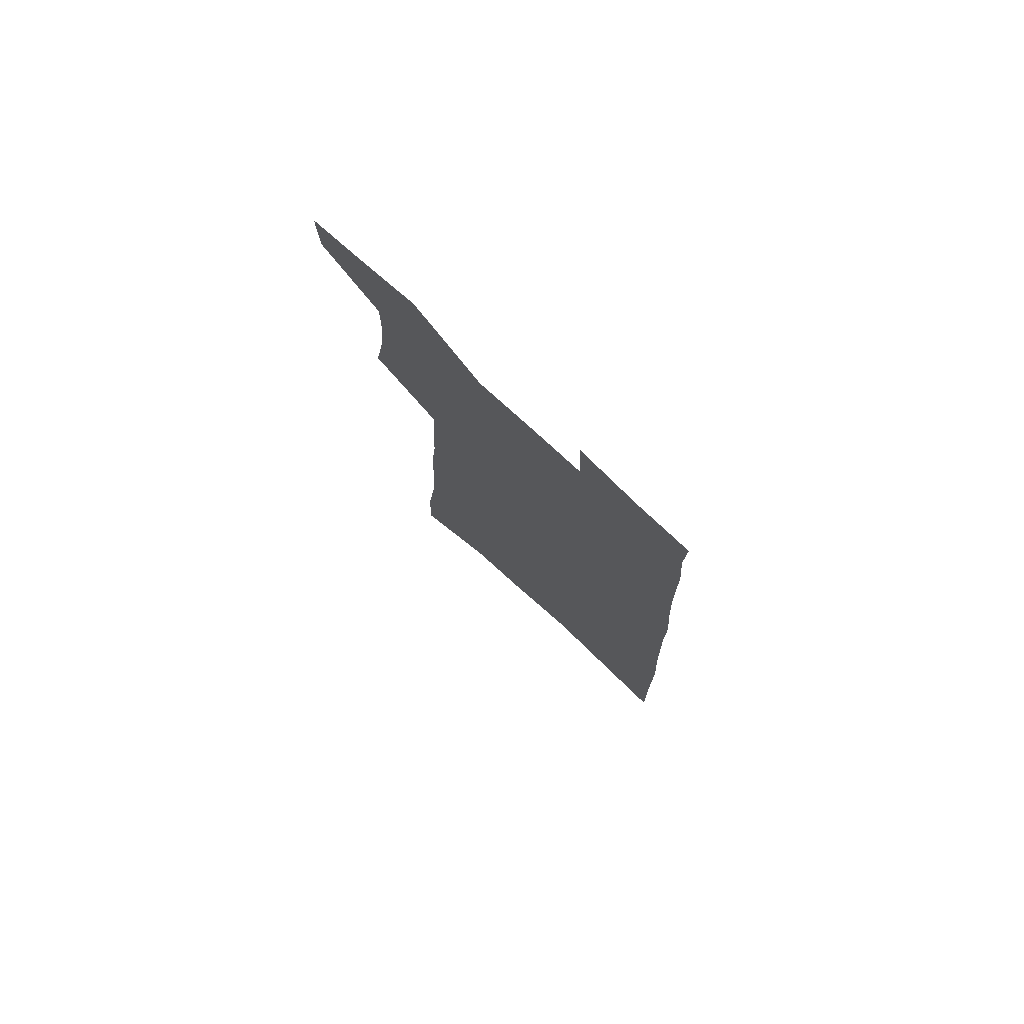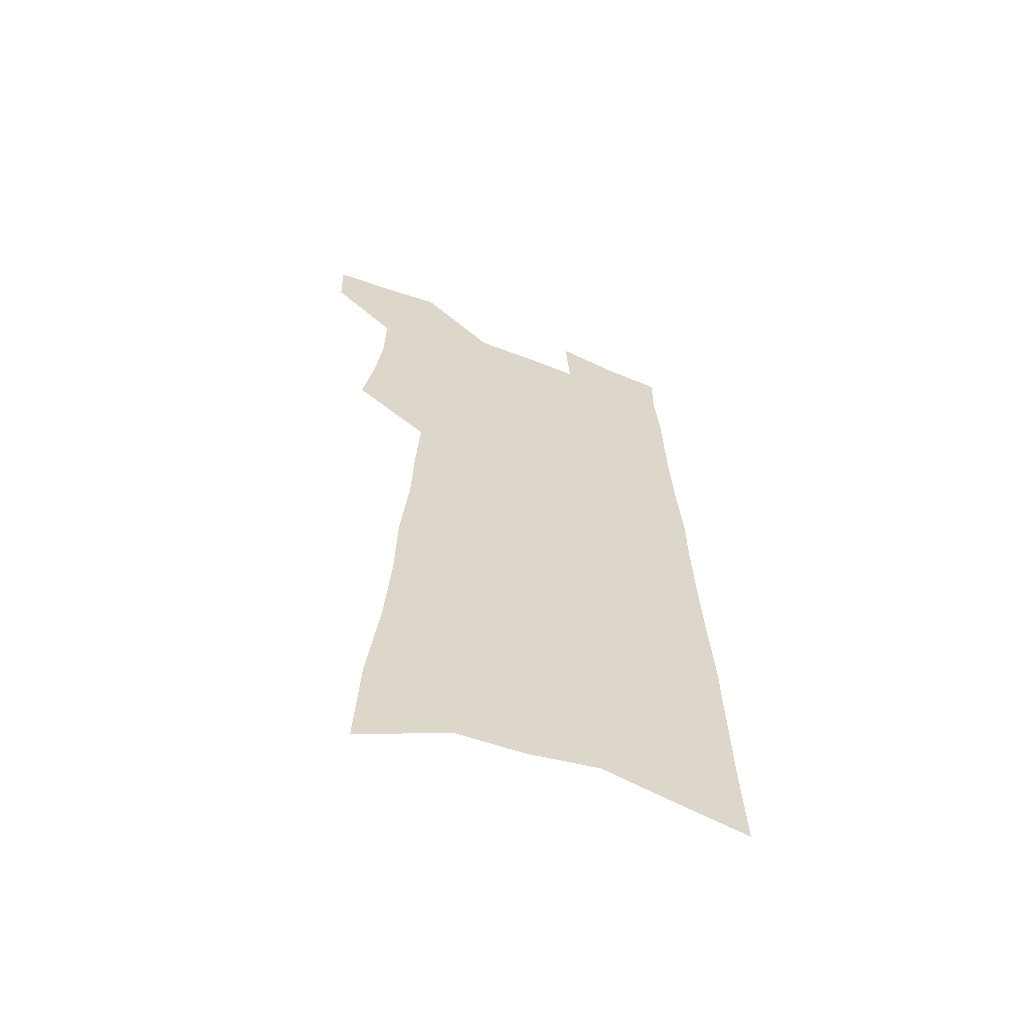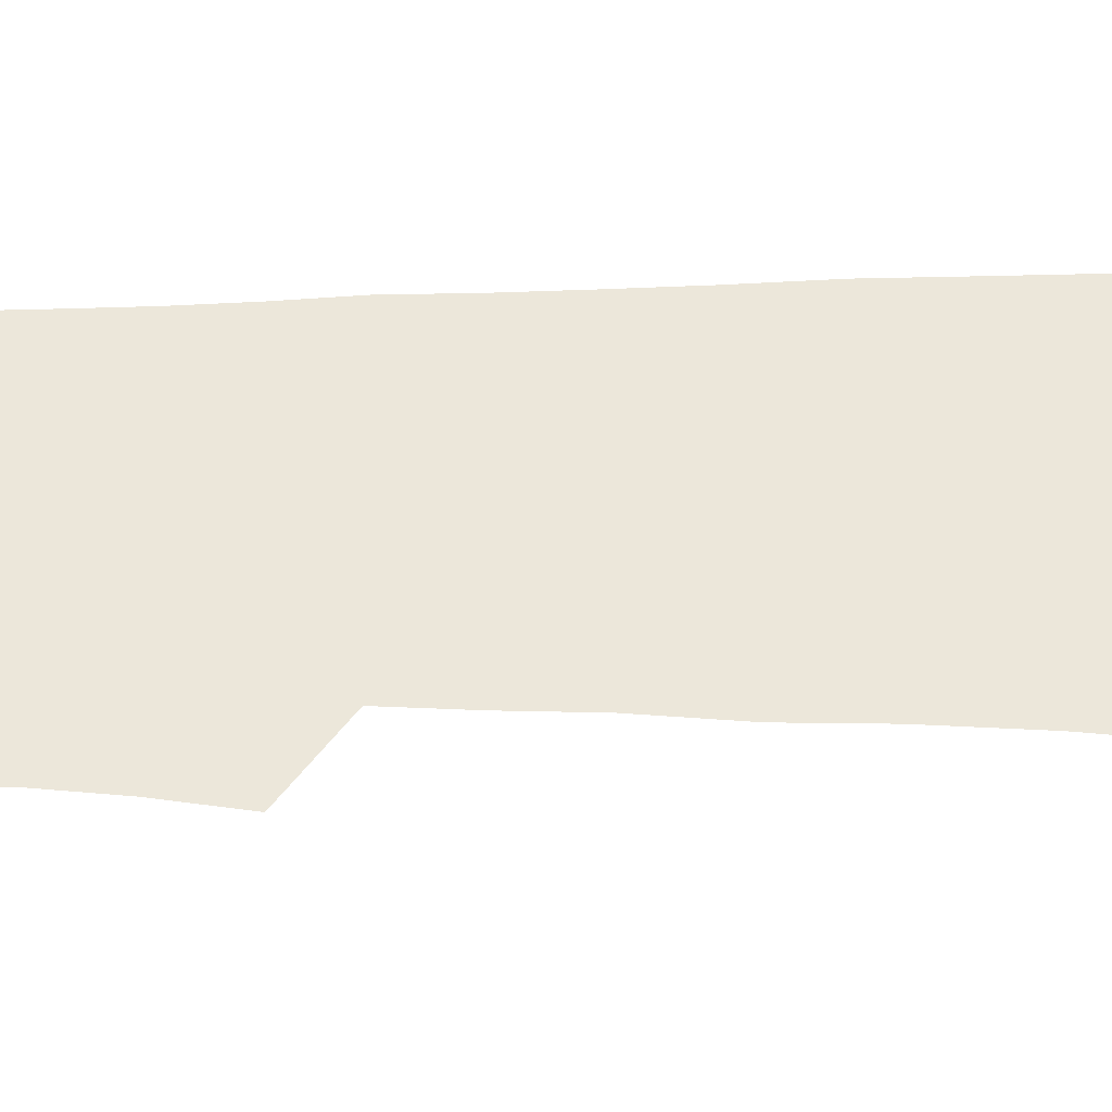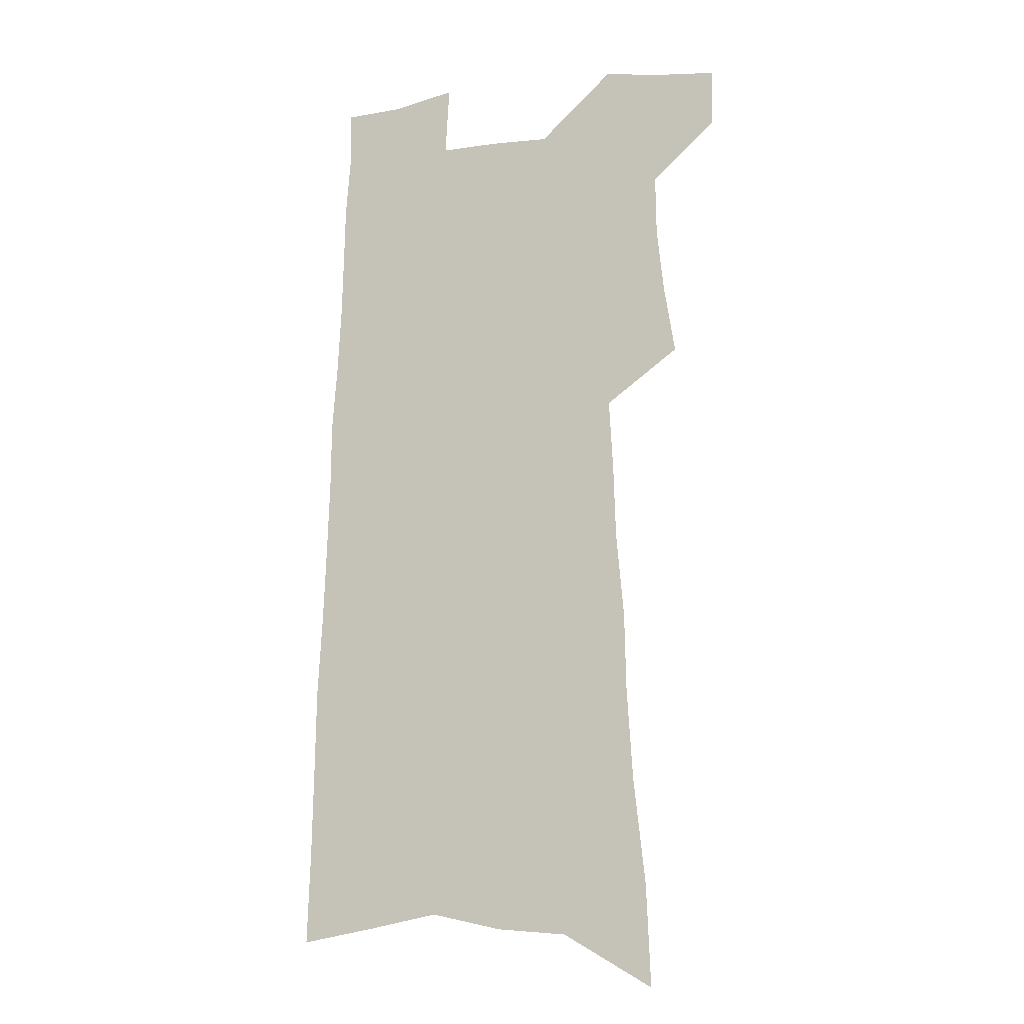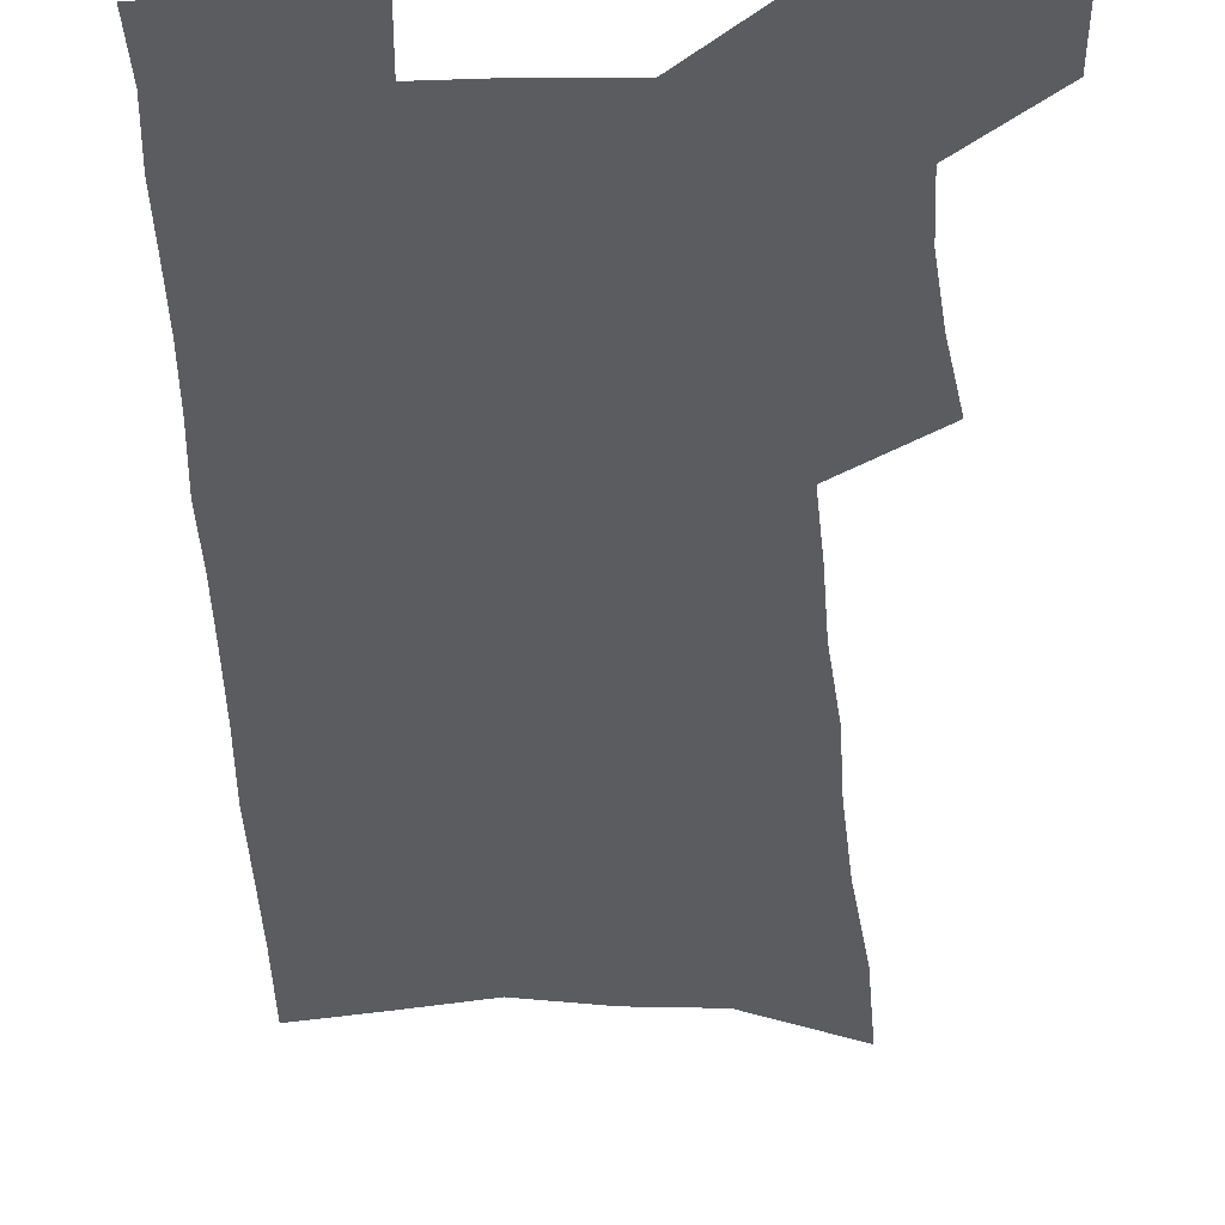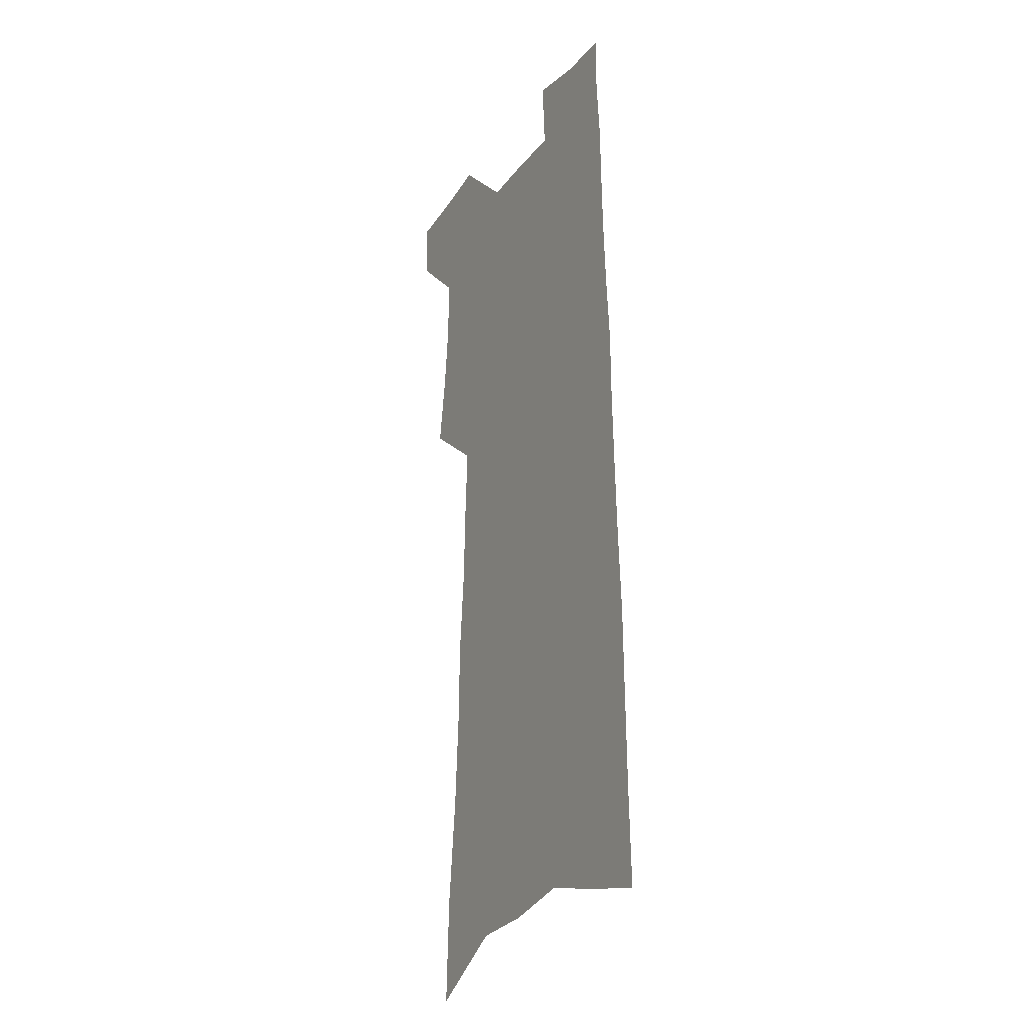
<metadata>
{"format":"obj","ext":"obj","renderer":"f3d","projection":"perspective","resolution":1024,"background":"white","views":[{"elev":78.2,"azim":42.6,"up":"+Y"},{"elev":-61.7,"azim":-22.0,"up":"+Y"},{"elev":51.0,"azim":-90.5,"up":"+Z"},{"elev":-12.5,"azim":-161.4,"up":"+Y"},{"elev":-34.4,"azim":-177.6,"up":"+Z"},{"elev":-23.3,"azim":62.3,"up":"+Y"}]}
</metadata>
<code>
v 512.1 506.5 0
v 511.5 527.8 0
v 528.7 414.8 0
v 532.7 440.4 0
v 535.2 463.9 0
v 535.5 485.8 0
v 536.7 507.4 0
v 533.2 530.2 0
v 542 173.9 0
v 543.5 210.9 0
v 547.8 249.7 0
v 549.9 282.9 0
v 550.5 312.1 0
v 553.3 342.9 0
v 554.1 369.6 0
v 555.6 395.6 0
v 557.9 420.6 0
v 558.8 443.7 0
v 559.8 465.9 0
v 561.5 487.5 0
v 559 509.1 0
v 554.5 533.7 0
v 574.9 192.8 0
v 576.8 230.1 0
v 577.6 262.7 0
v 577.9 292.3 0
v 577.4 319.5 0
v 579.4 349.2 0
v 580.7 376 0
v 581.6 400.6 0
v 581.7 423.5 0
v 582.7 446.2 0
v 582.6 467.4 0
v 582.6 488.3 0
v 581.7 509.3 0
v 600.7 194.8 0
v 602.6 238.2 0
v 602.6 268.4 0
v 602.2 296.2 0
v 602.8 326 0
v 603.1 352.8 0
v 603.4 378.4 0
v 603.6 402.1 0
v 603.9 425.2 0
v 604 447.2 0
v 604.1 468.3 0
v 603.8 488.8 0
v 603 510.2 0
v 626.7 200.4 0
v 626.4 237.8 0
v 626.3 268.3 0
v 625.8 298.6 0
v 625.8 325.3 0
v 625.4 353.5 0
v 625.3 378.5 0
v 625.2 402.2 0
v 625.1 425.1 0
v 625 447.2 0
v 624.8 468.4 0
v 624.7 489.1 0
v 624.5 510.1 0
v 623 535.8 0
v 652.8 195.1 0
v 650.9 234.5 0
v 651.3 263.3 0
v 649.7 295.5 0
v 648.9 324.2 0
v 648.3 351.1 0
v 647.7 376.8 0
v 647.1 401.1 0
v 646.8 424.2 0
v 646.4 446.5 0
v 646 468.2 0
v 645.3 489.3 0
v 645.7 509.5 0
v 646.2 531.5 0
v 679.4 190.1 0
v 678.2 225.1 0
v 677.6 256.6 0
v 677.1 286.7 0
v 675.4 317 0
v 674.2 345 0
v 673.3 371.4 0
v 673 396.1 0
v 671.1 421.1 0
v 669.9 444.6 0
v 669.2 466.8 0
v 668.8 488.4 0
v 667 510 0
v 667.4 530.8 0
f 6 7 1
f 1 7 2
f 7 8 2
f 16 17 3
f 3 17 4
f 17 18 4
f 4 18 5
f 18 19 5
f 5 19 6
f 19 20 6
f 6 20 7
f 20 21 7
f 7 21 8
f 21 22 8
f 9 23 10
f 23 24 10
f 10 24 11
f 24 25 11
f 11 25 12
f 25 26 12
f 12 26 13
f 26 27 13
f 13 27 14
f 27 28 14
f 14 28 15
f 28 29 15
f 15 29 16
f 29 30 16
f 16 30 17
f 30 31 17
f 17 31 18
f 31 32 18
f 18 32 19
f 32 33 19
f 19 33 20
f 33 34 20
f 20 34 21
f 34 35 21
f 21 35 22
f 23 36 24
f 36 37 24
f 24 37 25
f 37 38 25
f 25 38 26
f 38 39 26
f 26 39 27
f 39 40 27
f 27 40 28
f 40 41 28
f 28 41 29
f 41 42 29
f 29 42 30
f 42 43 30
f 30 43 31
f 43 44 31
f 31 44 32
f 44 45 32
f 32 45 33
f 45 46 33
f 33 46 34
f 46 47 34
f 34 47 35
f 47 48 35
f 36 49 37
f 49 50 37
f 37 50 38
f 50 51 38
f 38 51 39
f 51 52 39
f 39 52 40
f 52 53 40
f 40 53 41
f 53 54 41
f 41 54 42
f 54 55 42
f 42 55 43
f 55 56 43
f 43 56 44
f 56 57 44
f 44 57 45
f 57 58 45
f 45 58 46
f 58 59 46
f 46 59 47
f 59 60 47
f 47 60 48
f 60 61 48
f 49 63 50
f 63 64 50
f 50 64 51
f 64 65 51
f 51 65 52
f 65 66 52
f 52 66 53
f 66 67 53
f 53 67 54
f 67 68 54
f 54 68 55
f 68 69 55
f 55 69 56
f 69 70 56
f 56 70 57
f 70 71 57
f 57 71 58
f 71 72 58
f 58 72 59
f 72 73 59
f 59 73 60
f 73 74 60
f 60 74 61
f 74 75 61
f 61 75 62
f 75 76 62
f 63 77 64
f 77 78 64
f 64 78 65
f 78 79 65
f 65 79 66
f 79 80 66
f 66 80 67
f 80 81 67
f 67 81 68
f 81 82 68
f 68 82 69
f 82 83 69
f 69 83 70
f 83 84 70
f 70 84 71
f 84 85 71
f 71 85 72
f 85 86 72
f 72 86 73
f 86 87 73
f 73 87 74
f 87 88 74
f 74 88 75
f 88 89 75
f 75 89 76
f 89 90 76

</code>
